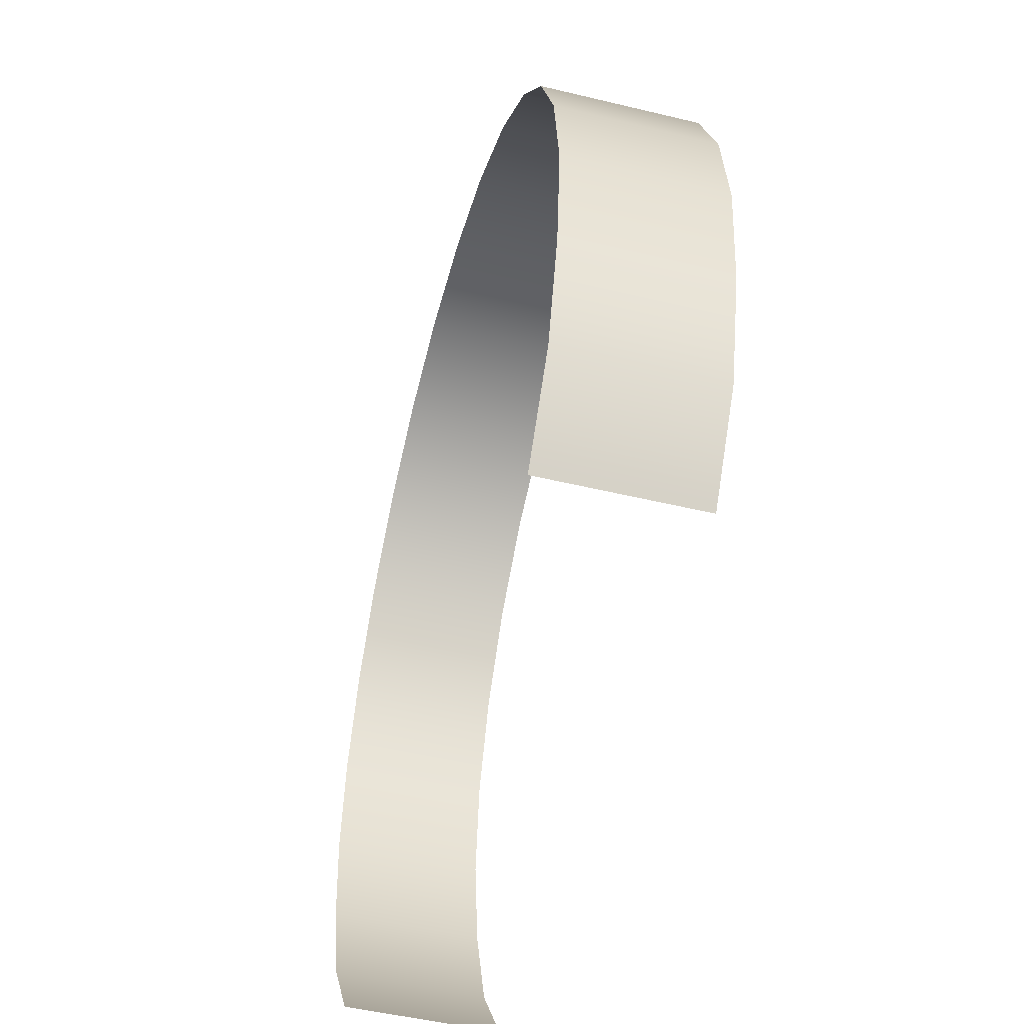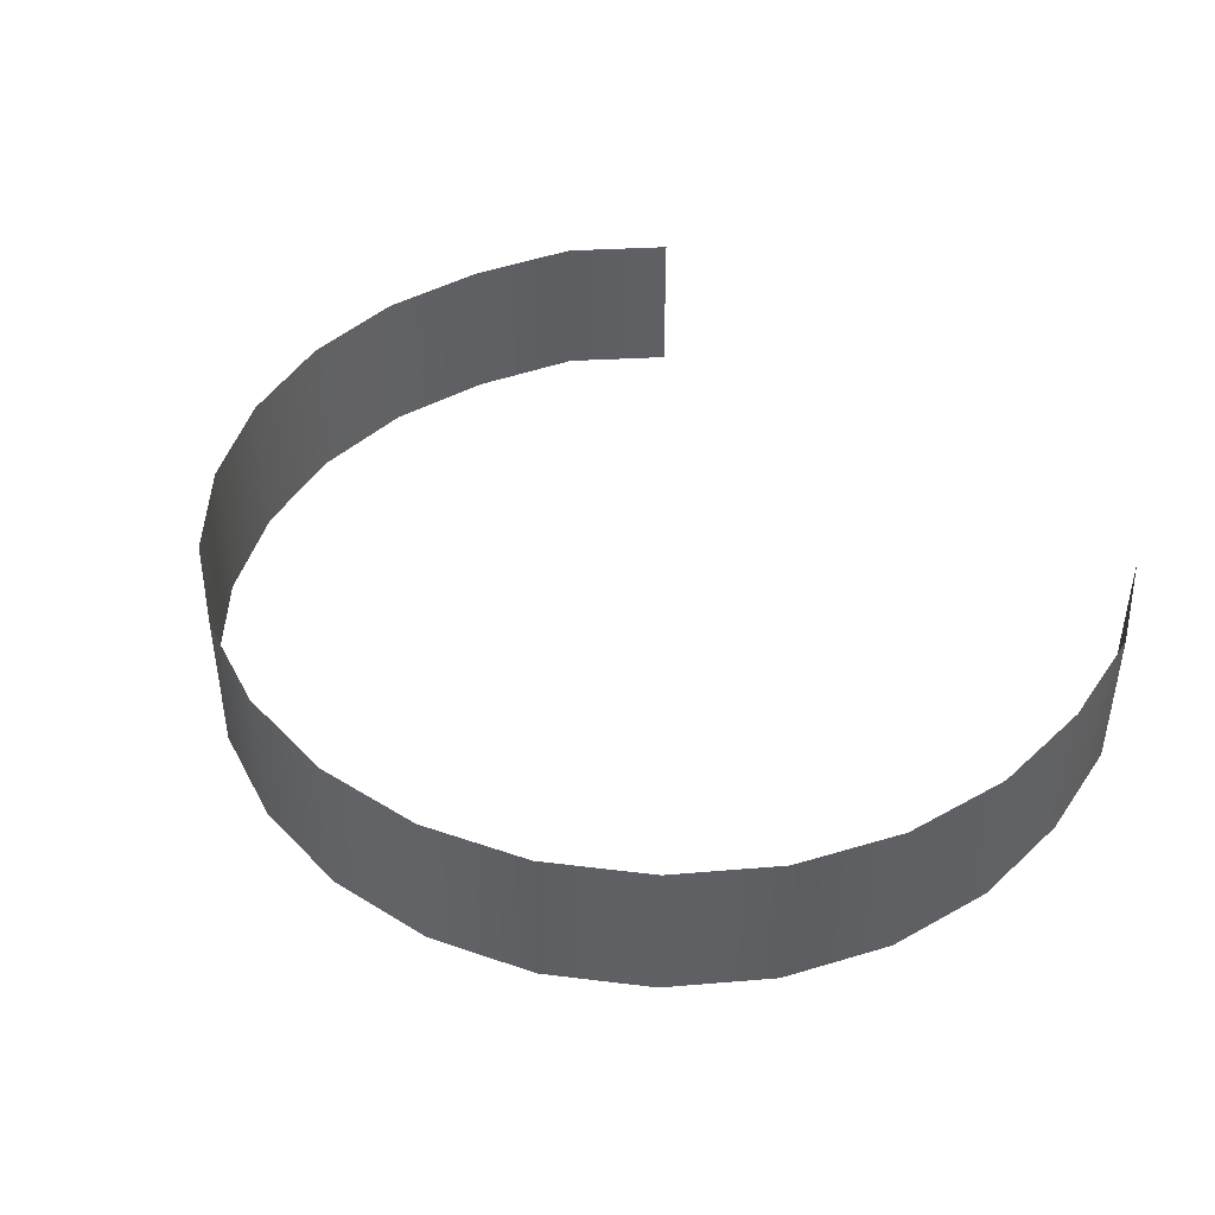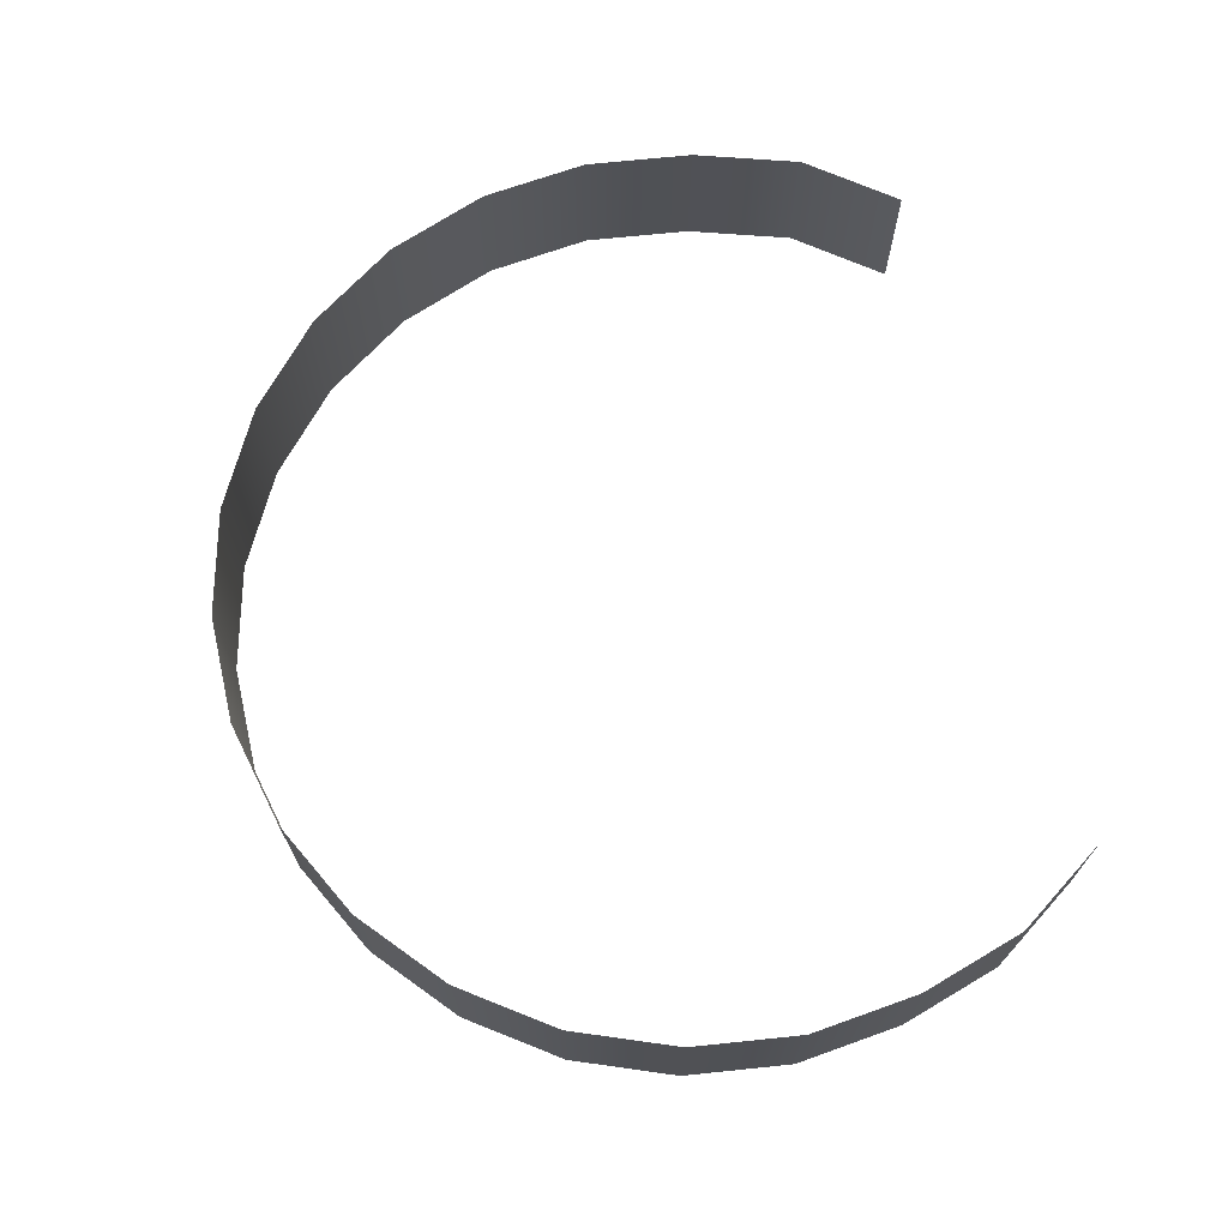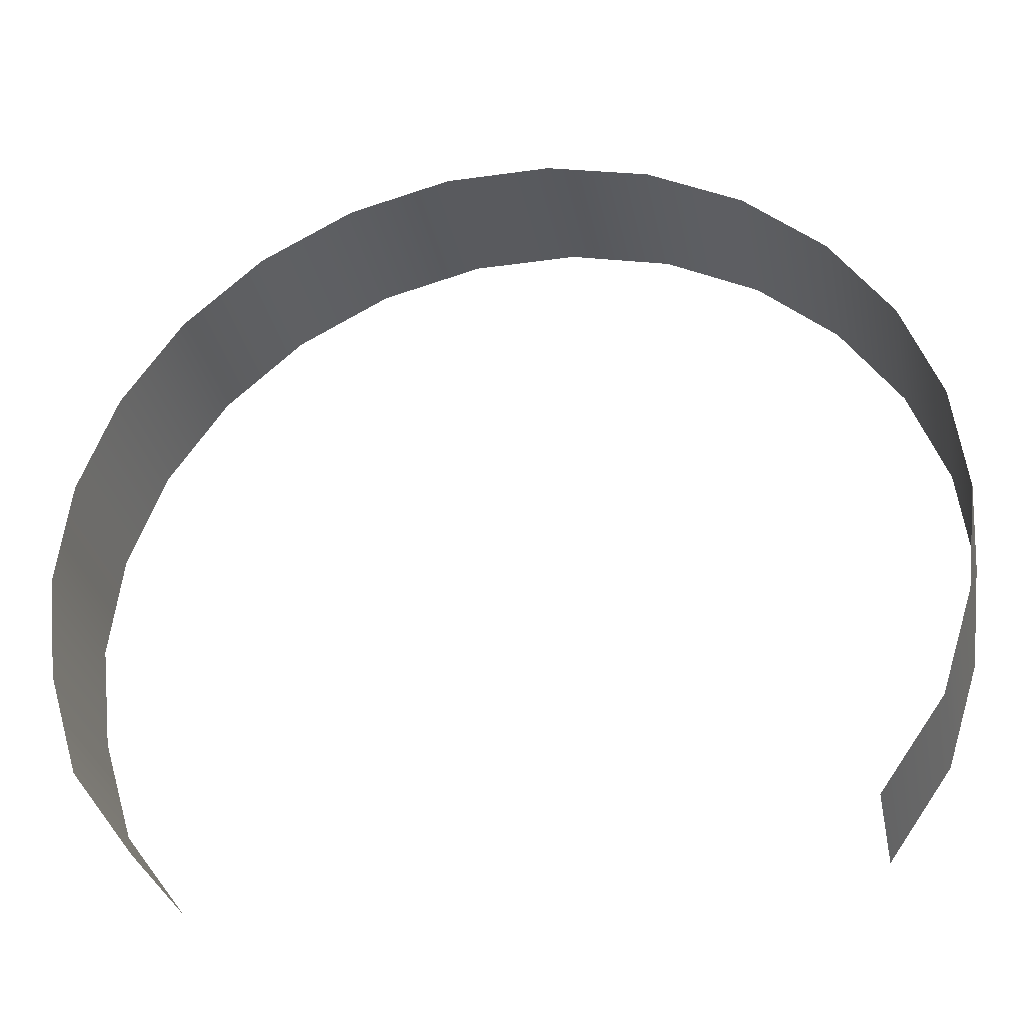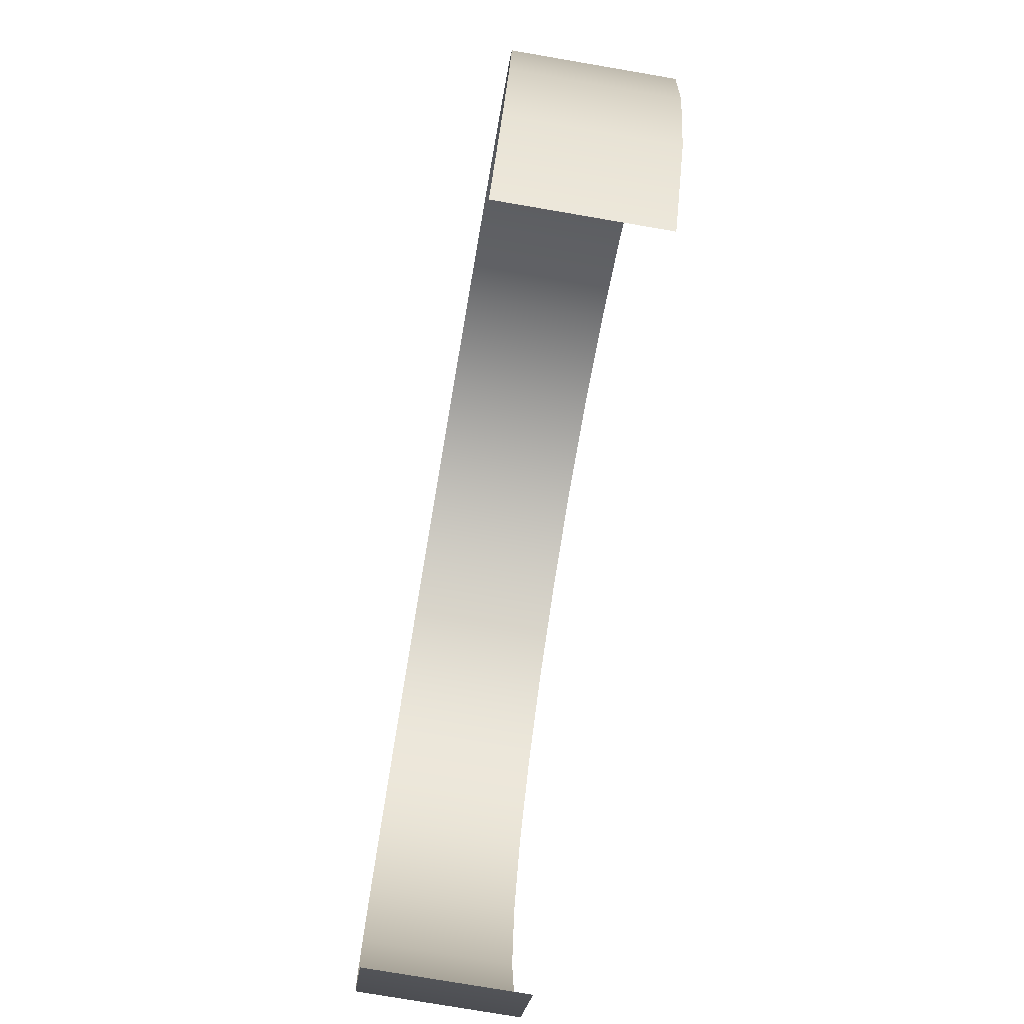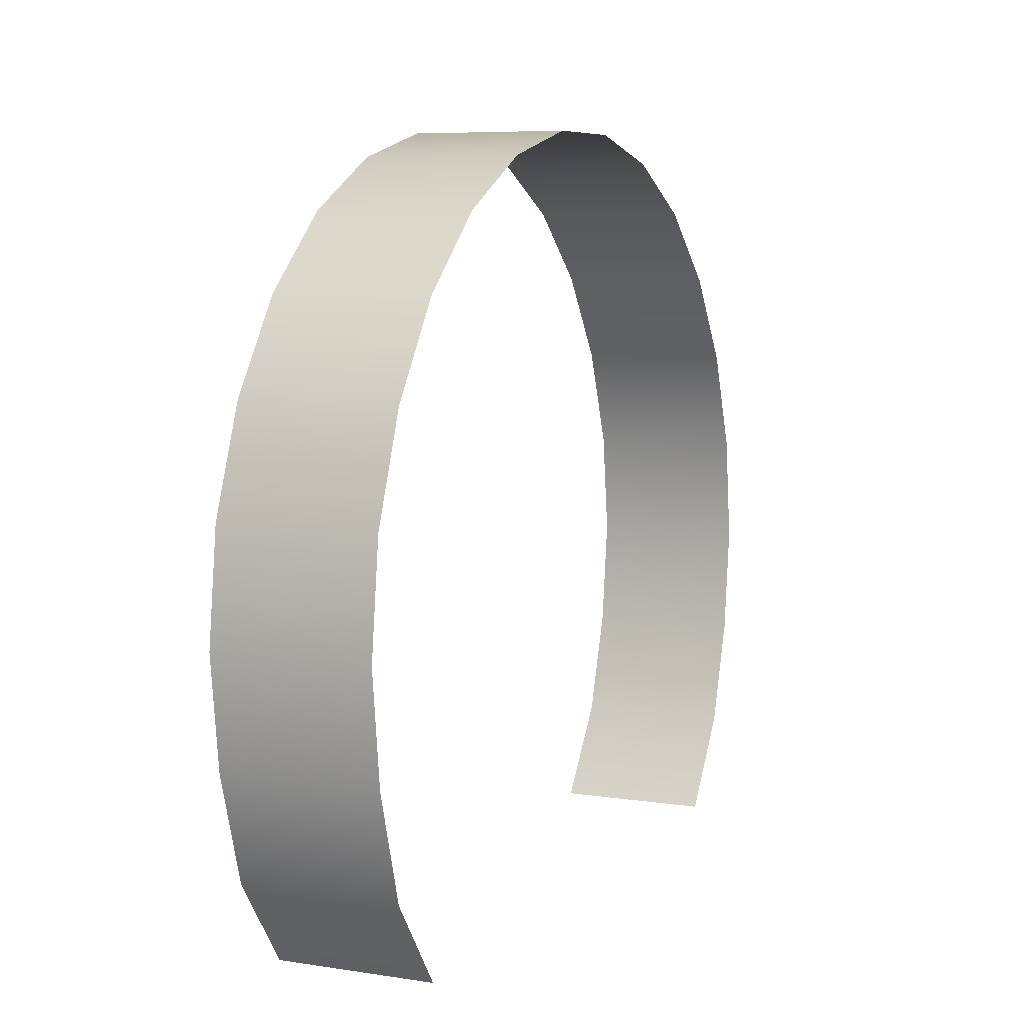
<metadata>
{"format":"obj","ext":"obj","renderer":"f3d","projection":"perspective","resolution":1024,"background":"white","views":[{"elev":-50.2,"azim":-104.8,"up":"+Z"},{"elev":43.8,"azim":49.8,"up":"+Y"},{"elev":69.7,"azim":77.2,"up":"+Y"},{"elev":-31.7,"azim":11.3,"up":"+Z"},{"elev":-76.7,"azim":80.3,"up":"+Z"},{"elev":7.0,"azim":-65.8,"up":"+Z"}]}
</metadata>
<code>
g fcbg_arkcity_003_bg_07_ani
v 25.46 -3.575 35.96
v 25.46 0.07861 35.96
v 30.21 -3.575 42.71
v 30.21 7.951 42.71
v 25.46 7.951 35.96
v 32.71 7.951 50.47
v 32.71 -3.575 50.47
v 33.69 7.951 58.53
v 33.69 -3.575 58.53
v 32.71 7.951 66.58
v 32.71 -3.575 66.58
v 29.84 7.951 74.17
v 29.84 -3.575 74.17
v 25.23 7.951 80.84
v 25.23 -3.575 80.84
v 19.16 7.951 86.22
v 19.16 -3.575 86.22
v 11.97 7.951 89.99
v 11.97 -3.575 89.99
v 4.097 7.951 91.93
v 4.097 -3.575 91.93
v -30.2 -3.575 42.57
v -25.37 0.07861 36.06
v -25.37 -3.575 36.06
v -25.37 7.951 36.06
v -30.2 7.951 42.57
v -32.63 -3.575 50.47
v -32.63 7.951 50.47
v -33.61 -3.575 58.53
v -33.61 7.951 58.53
v -32.63 -3.575 66.58
v -32.63 7.951 66.58
v -29.75 -3.575 74.17
v -29.75 7.951 74.17
v -25.15 -3.575 80.84
v -25.15 7.951 80.84
v -19.07 -3.575 86.22
v -19.07 7.951 86.22
v -11.89 -3.575 89.99
v -11.89 7.951 89.99
v -4.015 -3.575 91.93
v -4.015 7.951 91.93
v 4.097 -3.575 91.93
v 4.097 7.951 91.93
g fcbg_arkcity_003_bg_07_ani_0
f 3 2 1
f 3 4 2
f 4 5 2
f 6 4 3
f 7 6 3
f 8 6 7
f 9 8 7
f 10 8 9
f 11 10 9
f 12 10 11
f 13 12 11
f 14 12 13
f 15 14 13
f 16 14 15
f 17 16 15
f 18 16 17
f 19 18 17
f 20 18 19
f 21 20 19
f 24 23 22
f 23 25 22
f 25 26 22
f 22 26 27
f 26 28 27
f 27 28 29
f 28 30 29
f 29 30 31
f 30 32 31
f 31 32 33
f 32 34 33
f 33 34 35
f 34 36 35
f 35 36 37
f 36 38 37
f 37 38 39
f 38 40 39
f 39 40 41
f 40 42 41
f 41 42 43
f 42 44 43

</code>
